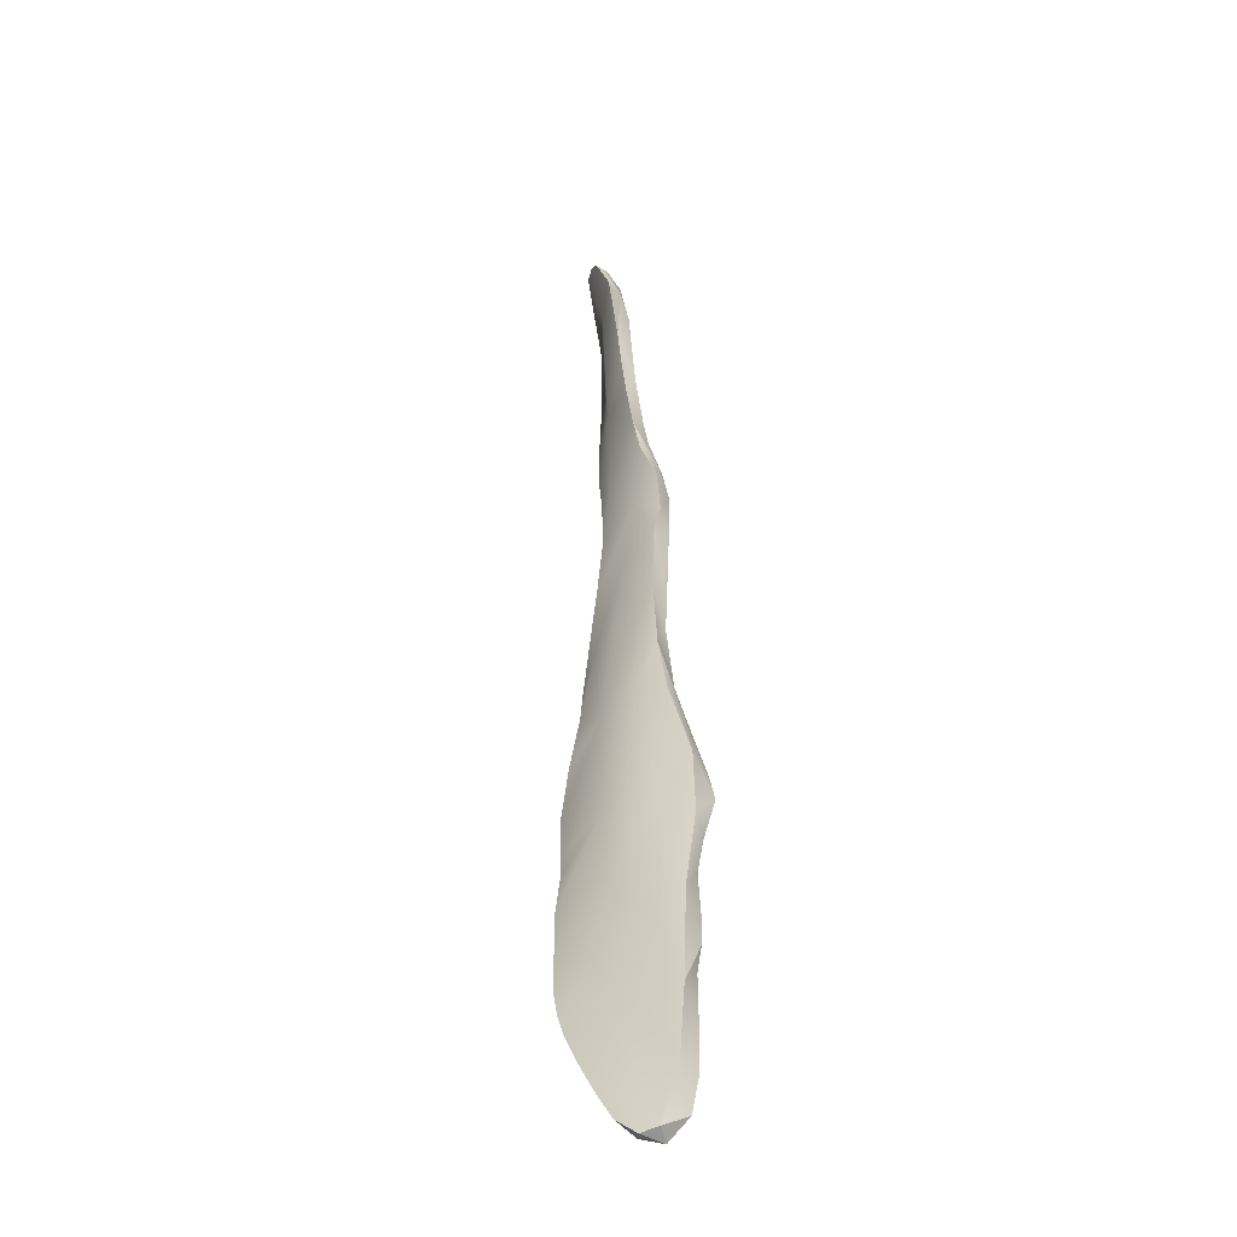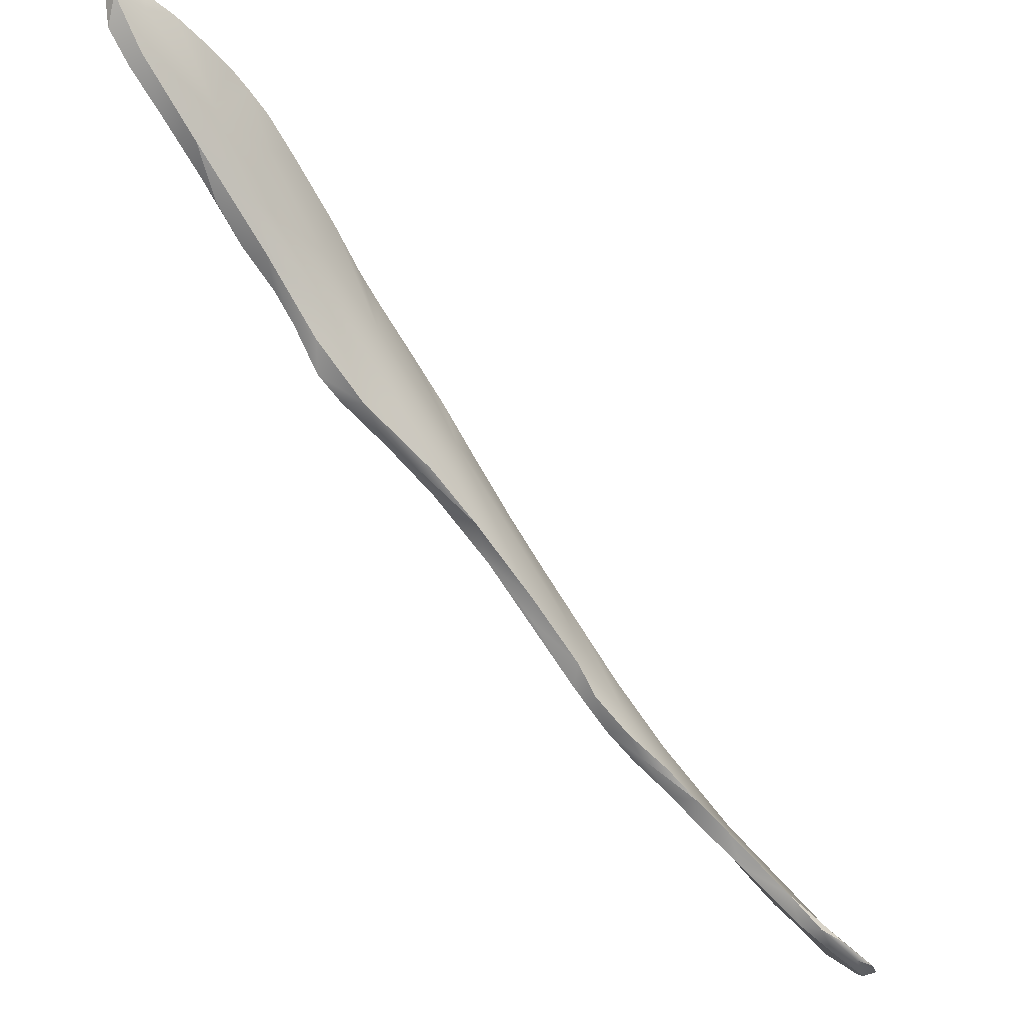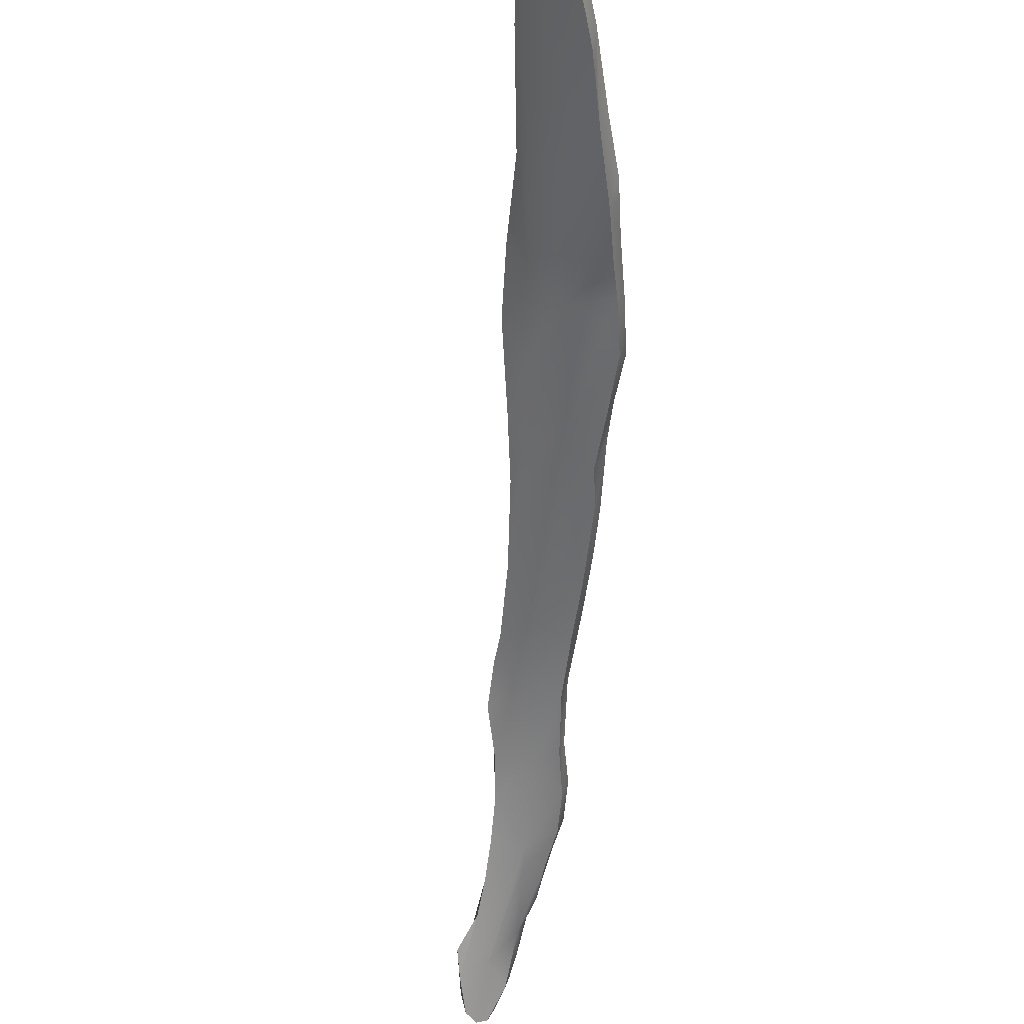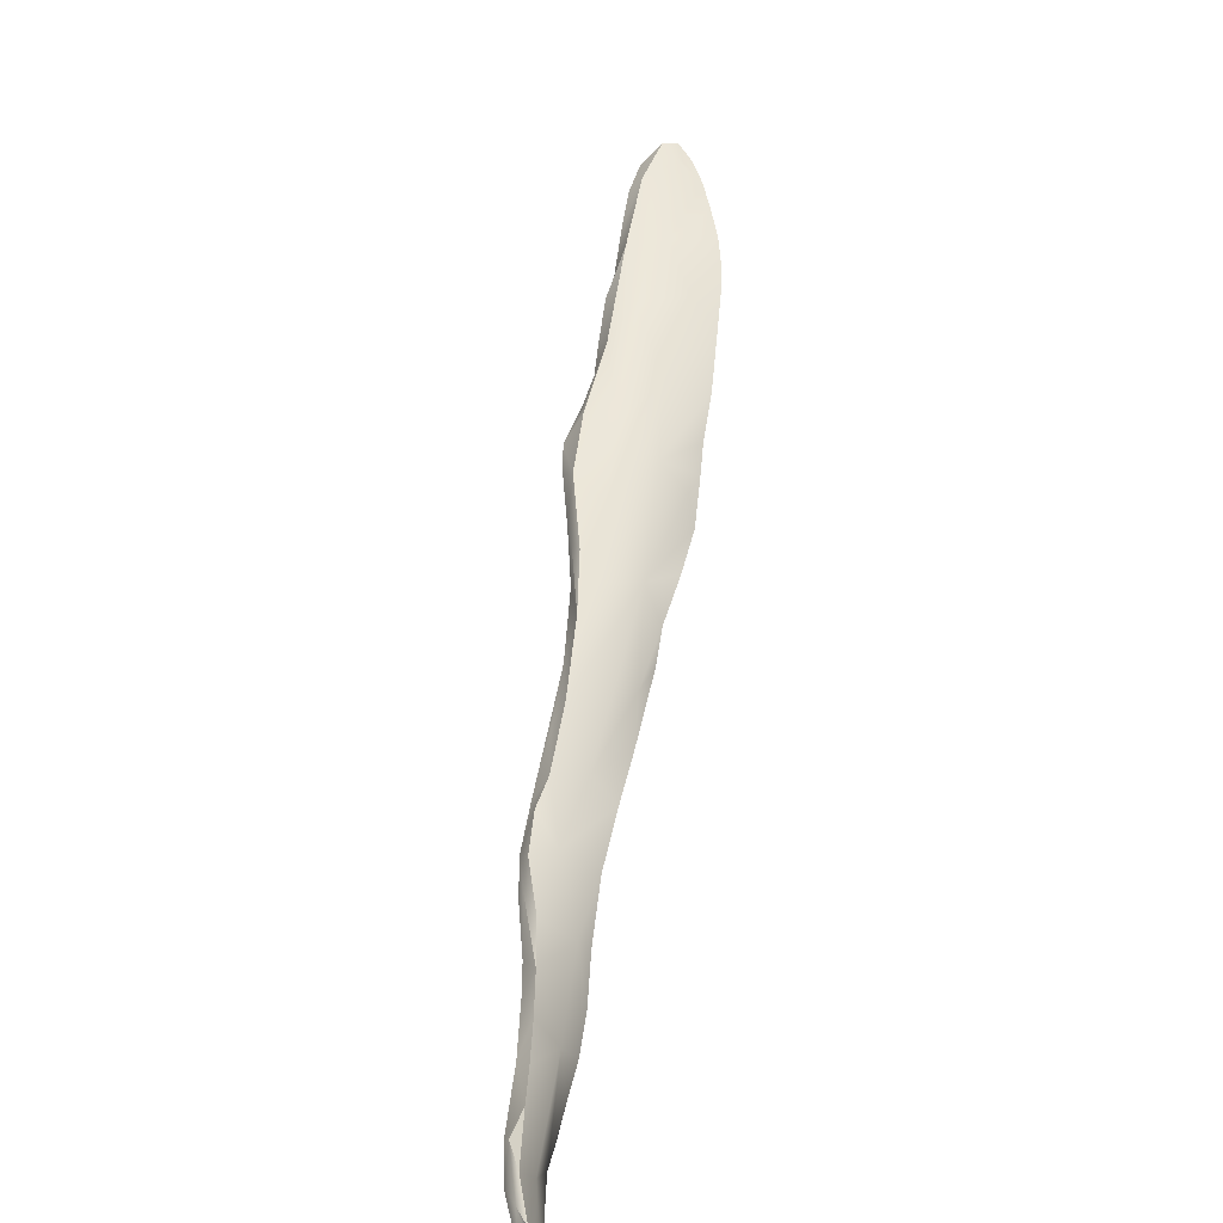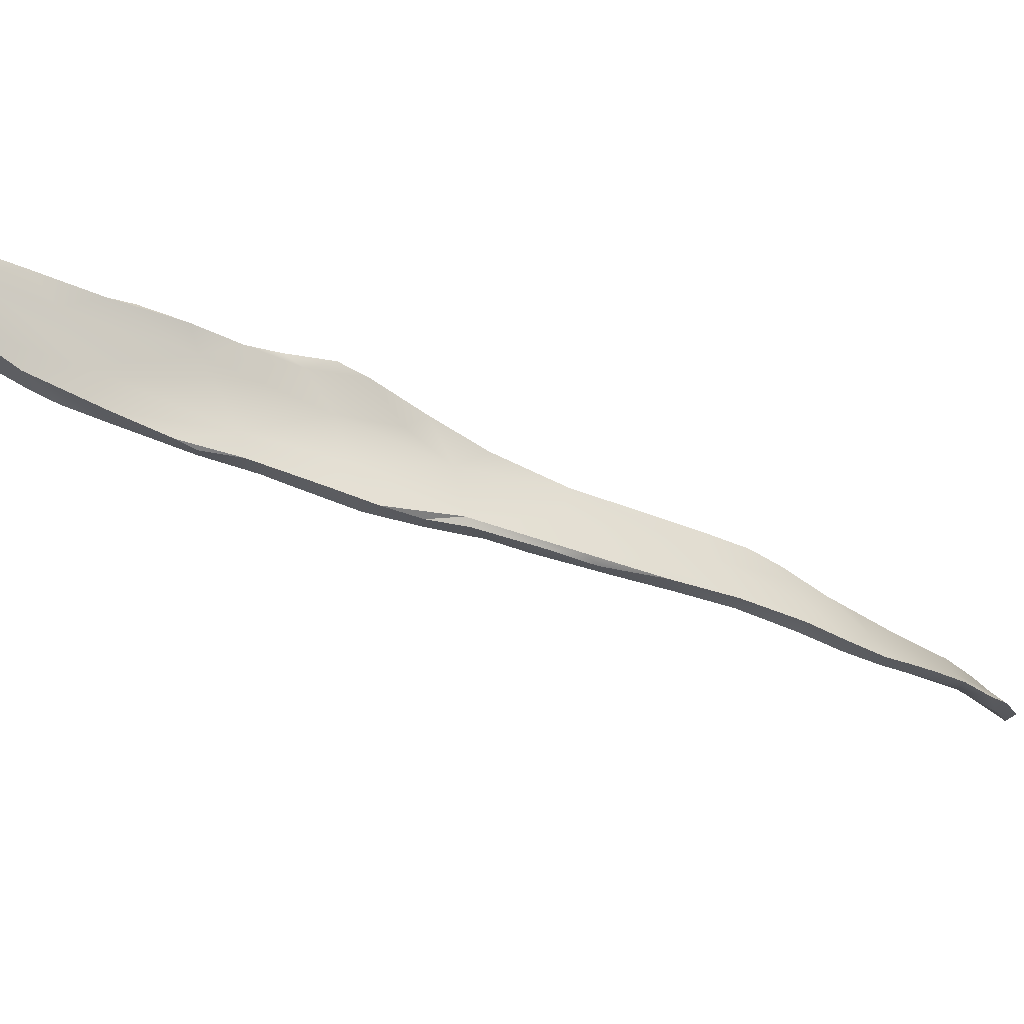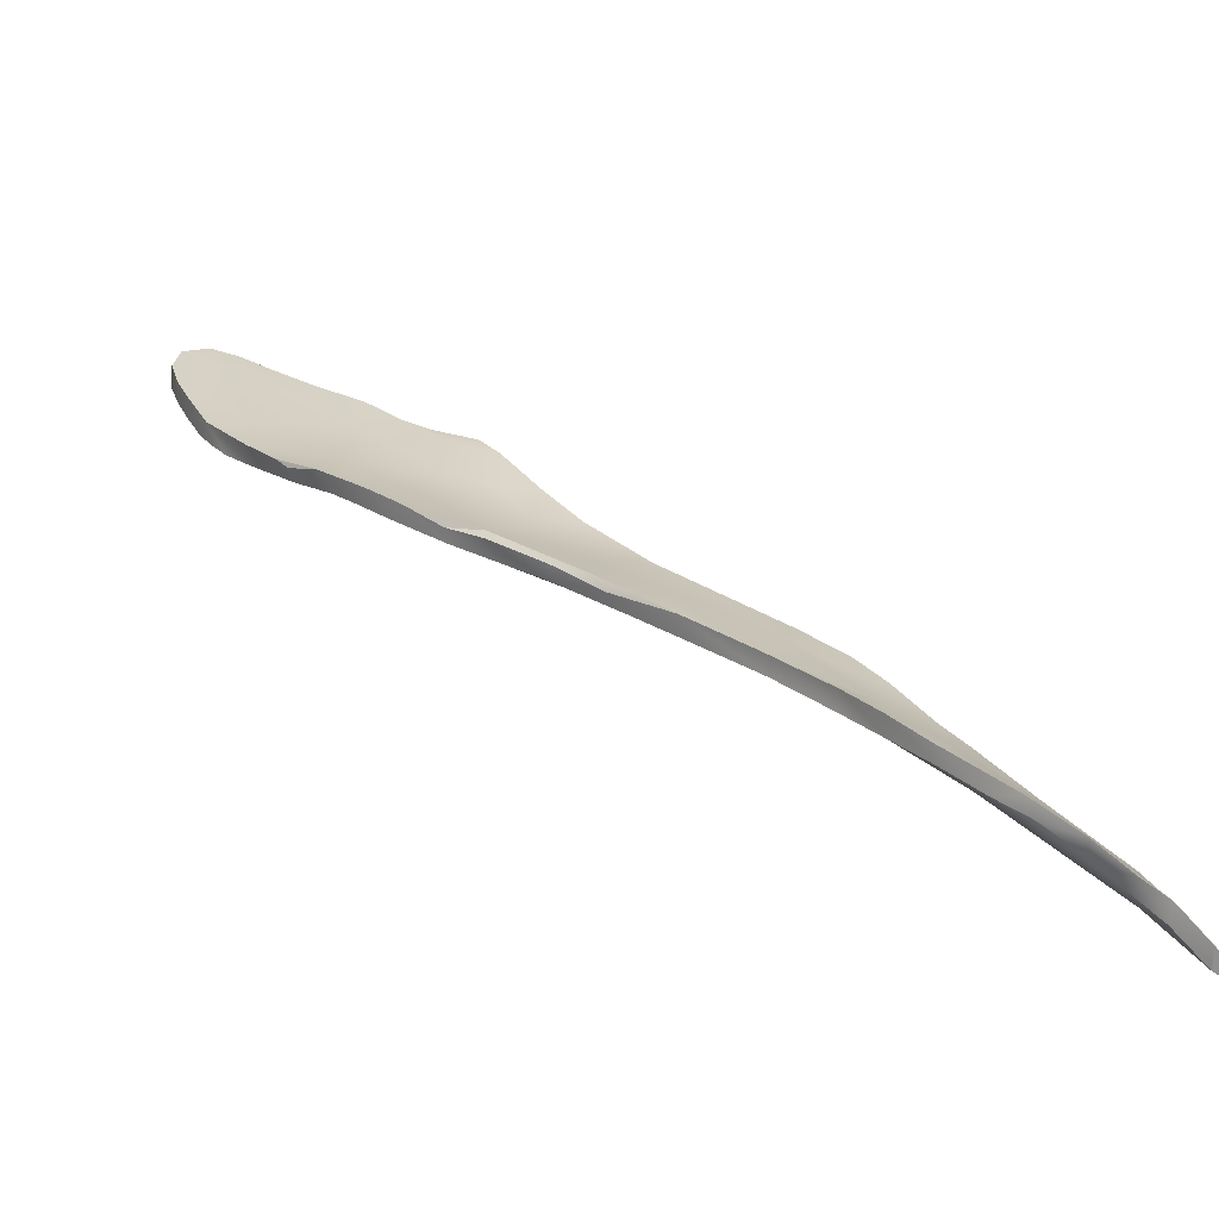
<metadata>
{"format":"obj","ext":"obj","renderer":"f3d","projection":"perspective","resolution":1024,"background":"white","views":[{"elev":70.7,"azim":129.8,"up":"+Z"},{"elev":56.1,"azim":-96.6,"up":"+Z"},{"elev":-27.1,"azim":40.1,"up":"+Y"},{"elev":7.5,"azim":-41.1,"up":"+Z"},{"elev":35.2,"azim":122.1,"up":"+Y"},{"elev":-14.9,"azim":174.3,"up":"+Y"}]}
</metadata>
<code>
v 53.15 -113.5 819.9
v 50.02 -112.4 820.2
v 60.78 -107.6 829.9
v 51.82 -113.8 818.2
v 51.76 -113.4 818.6
v 56.2 -104.8 829.3
v 49.47 -110.6 821.9
v 48.51 -112.5 821.2
v 57.55 -110.1 825
v 57.67 -105.5 830.9
v 63.94 -100.4 838
v 50.9 -108.6 823.9
v 60.16 -103.2 832.8
v 49.46 -115.5 815.8
v 60.74 -105.2 831.1
v 57.4 -103.9 831
v 45.3 -118.2 812
v 63.1 -105.1 833.7
v 48.11 -116.6 815.9
v 44.96 -117.7 812.7
v 49.77 -115.7 816.6
v 36.03 -123.9 807
v 29.94 -132.3 800.8
v 64.58 -100.8 837.1
v 54.46 -110.7 824.4
v 39.27 -119.9 811
v 38.84 -120.9 811.2
v 38.15 -121.4 810
v 36.92 -122.9 808
v 36.52 -125.4 803.5
v 29.56 -132.1 802
v 38.21 -121.1 809.7
v 44.73 -119.2 812.1
v 33.86 -127 805.6
v 40.44 -122.6 807.8
v 33.23 -128.7 802.3
v 41.82 -119 811.4
v 29.94 -131.6 800.2
v 29.7 -131.3 802.5
v 31.34 -128.6 803.7
v 32.58 -128.3 804.6
v 45.63 -114.9 817
v 46.8 -117.8 813.8
v 47.73 -116.8 814.2
v 44.1 -116.8 816
v 32.02 -129.3 801
v 34.48 -126.2 804.3
v 36.31 -125.7 805.4
v 30.38 -130.4 801.7
v 48.71 -111.8 821.3
v 40.45 -120.7 811.2
v 29.46 -131.7 801
v 38.99 -122.3 807.4
v 38.7 -121.3 809.2
v 43.43 -116.7 815
v 31.63 -130 802.7
v 58.99 -109.1 827
v 50.73 -114 819.8
v 40.97 -118.5 812.6
v 63.68 -104 835
v 62.93 -99.96 837
v 64.2 -99.94 837.5
v 61.1 -106.7 829.7
v 59.3 -108.6 826.7
v 62.43 -101.2 835.6
v 60.14 -106.5 831.2
v 53.16 -107.5 825.7
v 64.56 -100.8 838
v 53.52 -106.8 826.6
v 63.8 -101.6 837.2
v 55.43 -111.5 823
v 55.71 -105.9 829.1
v 62.57 -105.8 832.6
v 37.11 -124.1 805.4
v 48.2 -116 814.7
v 56.69 -110.9 823.7
v 37.72 -125.1 804.6
v 53.28 -113 819.6
v 41.65 -118.8 813.6
v 39.12 -123.9 806
v 35.21 -126.4 802.7
v 40.99 -121.7 808.4
v 39.21 -123.1 805.6
v 29.55 -132.4 801.2
v 47.57 -115.2 816.3
v 51.71 -107.7 825
v 35.19 -125.6 806.7
v 46.73 -114.4 818.9
v 31.13 -130.2 800.5
v 47.97 -112.6 819.7
v 30.81 -129.6 804.1
v 37.85 -124.4 804.3
v 36.17 -126.3 803.7
v 48.59 -113.7 820.1
v 53.24 -109.3 824.2
v 58.35 -103.3 831.7
v 58.12 -109.1 825.2
v 61.86 -101.3 836.4
v 50.89 -111.4 823
v 39.54 -122.9 808.2
v 64.6 -101.7 837.2
v 56.85 -108.4 827.7
v 64.18 -102.9 836.2
v 54.38 -110.6 822.6
v 56.25 -110.6 822.5
v 53.62 -109.1 826
v 55.15 -112.2 821.6
v 56.58 -106 828.6
v 42.43 -120.9 810
v 36.57 -124 808
v 30.1 -130.2 802.8
v 30.34 -130.7 803.4
v 37.74 -122.7 809.4
v 34.7 -127.4 802.6
v 33.44 -127.6 802.6
v 43.75 -118.7 813.4
v 40.39 -121.9 807.3
v 33.43 -127.9 801.9
v 34.08 -126 805.4
v 31.22 -130.8 800.9
v 40.36 -119.4 812.5
v 42.59 -120.1 809.7
v 61.93 -106.6 831.6
v 54.9 -111.7 820.8
v 60.13 -101.9 834.1
v 59.83 -108 827.5
v 63.82 -102.9 834.8
v 60.84 -104.2 833.6
v 50.91 -114.9 818.1
v 50.83 -110.6 822.2
v 50.55 -109.7 824
v 52.76 -107.8 826.3
v 54.78 -106.1 827.6
v 59.08 -103.3 833.3
v 64.28 -101.9 835.9
v 57.45 -108.4 826
v 61.58 -100.7 835.8
v 62.84 -104.8 832.7
v 53.15 -113.5 819.9
v 60.78 -107.6 829.9
v 51.82 -113.8 818.2
v 51.76 -113.4 818.6
v 51.76 -113.4 818.6
v 56.2 -104.8 829.3
v 56.2 -104.8 829.3
v 49.47 -110.6 821.9
v 48.51 -112.5 821.2
v 57.55 -110.1 825
v 63.94 -100.4 838
v 63.94 -100.4 838
v 63.94 -100.4 838
v 50.9 -108.6 823.9
v 49.46 -115.5 815.8
v 57.4 -103.9 831
v 57.4 -103.9 831
v 45.3 -118.2 812
v 45.3 -118.2 812
v 63.1 -105.1 833.7
v 49.77 -115.7 816.6
v 36.03 -123.9 807
v 29.94 -132.3 800.8
v 29.94 -132.3 800.8
v 64.58 -100.8 837.1
v 39.27 -119.9 811
v 38.84 -120.9 811.2
v 36.92 -122.9 808
v 36.52 -125.4 803.5
v 29.56 -132.1 802
v 29.56 -132.1 802
v 38.21 -121.1 809.7
v 44.73 -119.2 812.1
v 33.86 -127 805.6
v 40.44 -122.6 807.8
v 29.94 -131.6 800.2
v 29.94 -131.6 800.2
v 31.34 -128.6 803.7
v 32.58 -128.3 804.6
v 32.58 -128.3 804.6
v 45.63 -114.9 817
v 46.8 -117.8 813.8
v 47.73 -116.8 814.2
v 44.1 -116.8 816
v 32.02 -129.3 801
v 29.46 -131.7 801
v 29.46 -131.7 801
v 58.99 -109.1 827
v 40.97 -118.5 812.6
v 63.68 -104 835
v 62.93 -99.96 837
v 62.93 -99.96 837
v 64.2 -99.94 837.5
v 64.2 -99.94 837.5
v 64.2 -99.94 837.5
v 61.1 -106.7 829.7
v 59.3 -108.6 826.7
v 64.56 -100.8 838
v 64.56 -100.8 838
v 53.52 -106.8 826.6
v 55.71 -105.9 829.1
v 62.57 -105.8 832.6
v 48.2 -116 814.7
v 56.69 -110.9 823.7
v 37.72 -125.1 804.6
v 53.28 -113 819.6
v 53.28 -113 819.6
v 41.65 -118.8 813.6
v 39.12 -123.9 806
v 35.21 -126.4 802.7
v 39.21 -123.1 805.6
v 29.55 -132.4 801.2
v 29.55 -132.4 801.2
v 51.71 -107.7 825
v 35.19 -125.6 806.7
v 46.73 -114.4 818.9
v 46.73 -114.4 818.9
v 31.13 -130.2 800.5
v 47.97 -112.6 819.7
v 30.81 -129.6 804.1
v 37.85 -124.4 804.3
v 36.17 -126.3 803.7
v 58.35 -103.3 831.7
v 58.35 -103.3 831.7
v 58.12 -109.1 825.2
v 58.12 -109.1 825.2
v 61.86 -101.3 836.4
v 64.6 -101.7 837.2
v 64.18 -102.9 836.2
v 56.25 -110.6 822.5
v 55.15 -112.2 821.6
v 42.43 -120.9 810
v 36.57 -124 808
v 36.57 -124 808
v 30.1 -130.2 802.8
v 30.34 -130.7 803.4
v 30.34 -130.7 803.4
v 37.74 -122.7 809.4
v 40.39 -121.9 807.3
v 33.43 -127.9 801.9
v 34.08 -126 805.4
v 31.22 -130.8 800.9
v 40.36 -119.4 812.5
v 42.59 -120.1 809.7
v 61.93 -106.6 831.6
v 54.9 -111.7 820.8
v 54.9 -111.7 820.8
v 60.13 -101.9 834.1
v 59.83 -108 827.5
v 59.83 -108 827.5
v 63.82 -102.9 834.8
v 50.91 -114.9 818.1
v 50.55 -109.7 824
v 52.76 -107.8 826.3
v 54.78 -106.1 827.6
v 59.08 -103.3 833.3
v 59.08 -103.3 833.3
v 64.28 -101.9 835.9
v 61.58 -100.7 835.8
v 62.84 -104.8 832.7
g grp1
f 129 1 58
f 130 95 2
f 67 86 69
f 2 95 104
f 124 139 78
f 107 71 58
f 72 106 10
f 106 102 10
f 71 107 76
f 71 76 25
f 105 136 97
f 102 66 10
f 202 223 9
f 148 57 25
f 102 25 57
f 64 186 223
f 96 125 13
f 126 136 63
f 136 15 63
f 125 137 65
f 65 15 13
f 138 73 123
f 138 18 73
f 128 60 103
f 128 158 60
f 128 103 70
f 227 188 127
f 135 227 127
f 65 24 256
f 62 24 65
f 11 68 191
f 149 70 196
f 70 101 196
f 70 103 101
f 135 163 226
f 163 192 197
f 163 197 226
f 135 226 227
f 70 149 98
f 150 61 225
f 189 151 193
f 138 127 188
f 18 138 188
f 61 257 225
f 98 128 70
f 62 65 190
f 65 256 249
f 249 258 15
f 200 158 128
f 190 65 137
f 128 66 200
f 66 243 200
f 63 15 258
f 15 65 249
f 3 243 66
f 140 138 123
f 194 138 140
f 247 194 140
f 134 128 98
f 246 254 225
f 257 246 225
f 13 125 65
f 108 13 15
f 186 64 247
f 186 247 140
f 57 3 102
f 102 3 66
f 10 128 134
f 221 254 246
f 108 96 13
f 254 221 16
f 224 248 195
f 97 136 126
f 108 6 96
f 134 72 10
f 255 154 199
f 10 66 128
f 9 223 186
f 144 155 222
f 228 223 202
f 108 15 136
f 145 199 154
f 25 76 148
f 104 136 105
f 124 228 229
f 229 228 202
f 145 133 199
f 108 253 6
f 253 108 67
f 199 198 132
f 229 139 124
f 106 72 252
f 58 71 25
f 244 104 105
f 104 95 136
f 108 136 95
f 69 253 67
f 198 199 133
f 102 106 25
f 1 107 58
f 95 67 108
f 5 104 244
f 204 142 245
f 99 25 106
f 212 132 198
f 12 86 67
f 4 143 205
f 141 78 250
f 139 250 78
f 106 252 131
f 94 58 25
f 141 250 21
f 14 141 21
f 153 143 4
f 251 212 152
f 85 2 5
f 7 12 130
f 2 7 130
f 129 19 159
f 251 146 50
f 20 85 75
f 42 88 90
f 45 58 94
f 182 88 42
f 116 19 58
f 37 20 122
f 37 85 20
f 116 58 45
f 109 33 51
f 37 179 85
f 37 59 179
f 187 55 42
f 79 116 45
f 79 51 116
f 35 109 100
f 173 82 230
f 117 242 82
f 51 100 109
f 51 79 121
f 54 37 53
f 27 51 121
f 48 80 100
f 26 165 241
f 92 83 77
f 219 74 209
f 32 28 26
f 27 113 51
f 100 51 113
f 203 80 48
f 32 29 28
f 54 166 170
f 166 54 53
f 93 92 77
f 22 110 29
f 160 166 74
f 220 203 48
f 119 110 22
f 30 47 74
f 36 220 48
f 36 114 220
f 118 81 114
f 238 115 208
f 118 36 46
f 183 89 115
f 46 120 216
f 38 23 84
f 52 210 39
f 111 52 39
f 31 112 39
f 111 39 91
f 49 40 115
f 49 233 40
f 176 111 91
f 115 89 49
f 41 234 56
f 40 47 115
f 47 40 239
f 119 176 177
f 34 119 177
f 56 36 48
f 36 120 46
f 36 56 240
f 174 216 120
f 178 218 235
f 176 91 177
f 112 91 39
f 49 184 233
f 39 210 168
f 175 184 49
f 161 174 120
f 38 84 185
f 211 162 56
f 211 56 169
f 169 56 234
f 162 240 56
f 89 175 49
f 183 115 238
f 36 118 114
f 56 48 41
f 172 41 48
f 208 115 47
f 167 93 81
f 87 119 34
f 47 239 74
f 81 93 114
f 172 48 213
f 208 47 30
f 239 160 74
f 110 119 87
f 213 48 231
f 48 100 231
f 167 92 93
f 74 219 30
f 74 166 53
f 28 29 110
f 28 232 236
f 231 100 113
f 28 236 165
f 26 28 165
f 77 83 207
f 187 26 241
f 54 170 164
f 54 164 37
f 209 53 237
f 117 173 207
f 207 83 117
f 74 53 209
f 80 35 100
f 164 59 37
f 117 82 173
f 53 37 122
f 237 53 122
f 242 230 82
f 187 241 206
f 55 187 206
f 182 55 206
f 17 230 242
f 230 17 171
f 116 51 33
f 122 20 156
f 182 42 55
f 17 43 171
f 45 94 214
f 156 20 75
f 17 44 43
f 116 33 180
f 85 179 2
f 201 181 157
f 116 180 19
f 201 153 181
f 8 214 94
f 88 50 90
f 2 179 217
f 147 50 215
f 14 21 44
f 180 159 19
f 43 44 21
f 147 251 50
f 90 50 146
f 217 7 2
f 8 99 131
f 8 94 99
f 19 129 58
f 130 12 95
f 152 146 251
f 99 94 25
f 201 143 153
f 75 85 5
f 212 251 132
f 2 104 5
f 12 67 95
f 131 99 106

</code>
